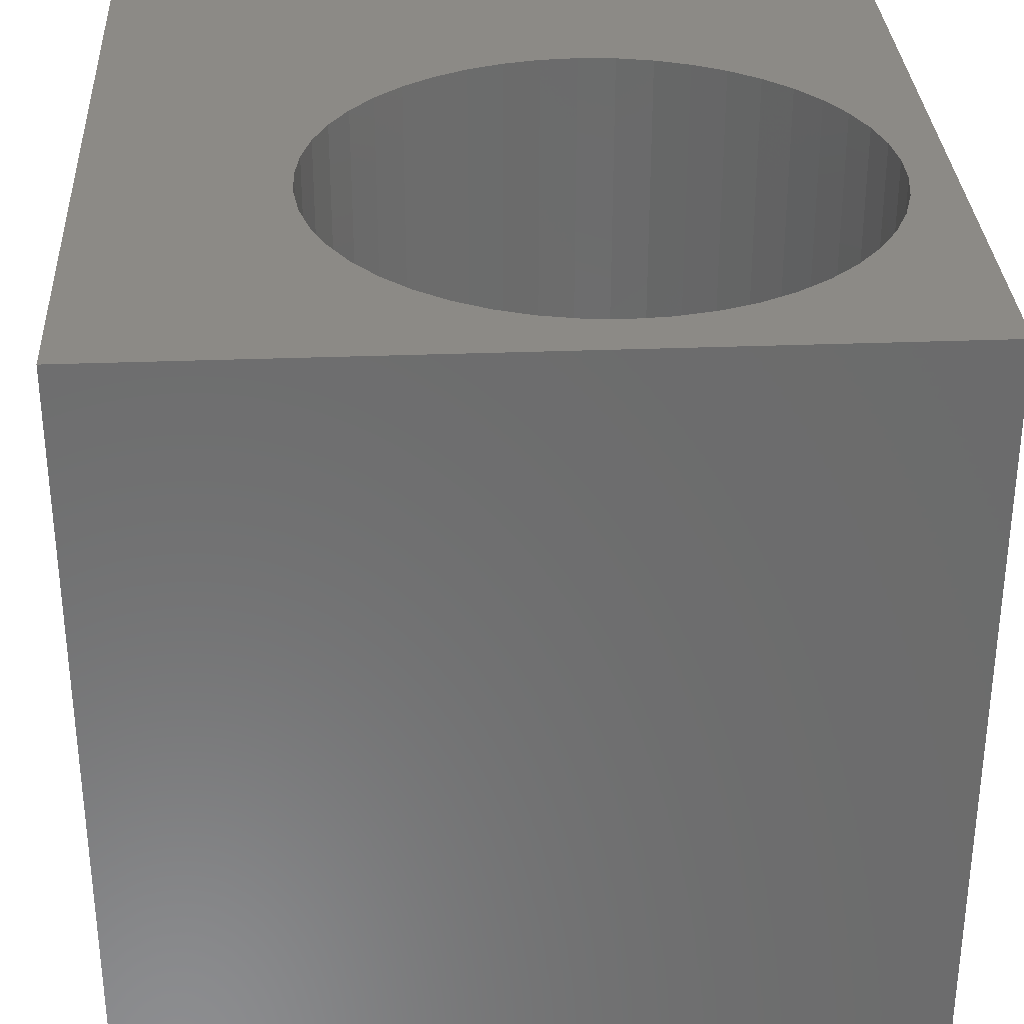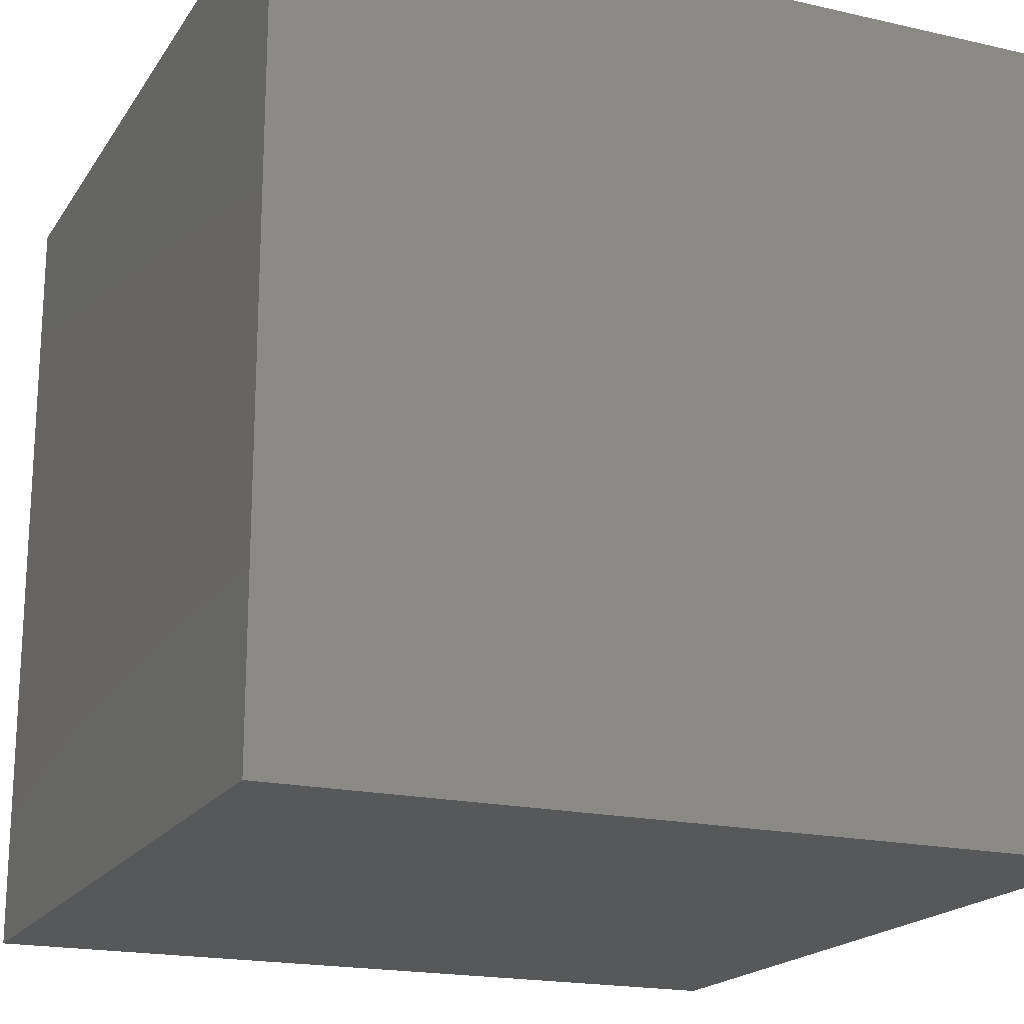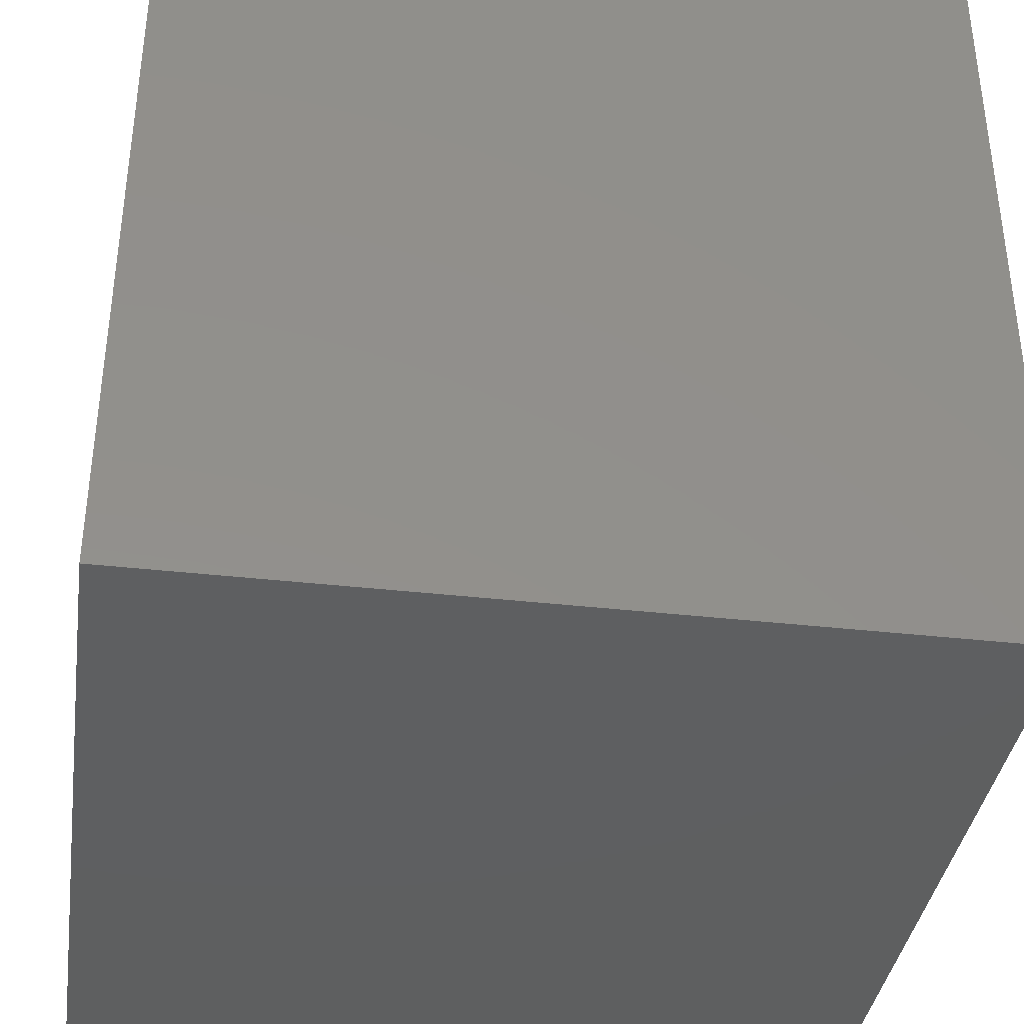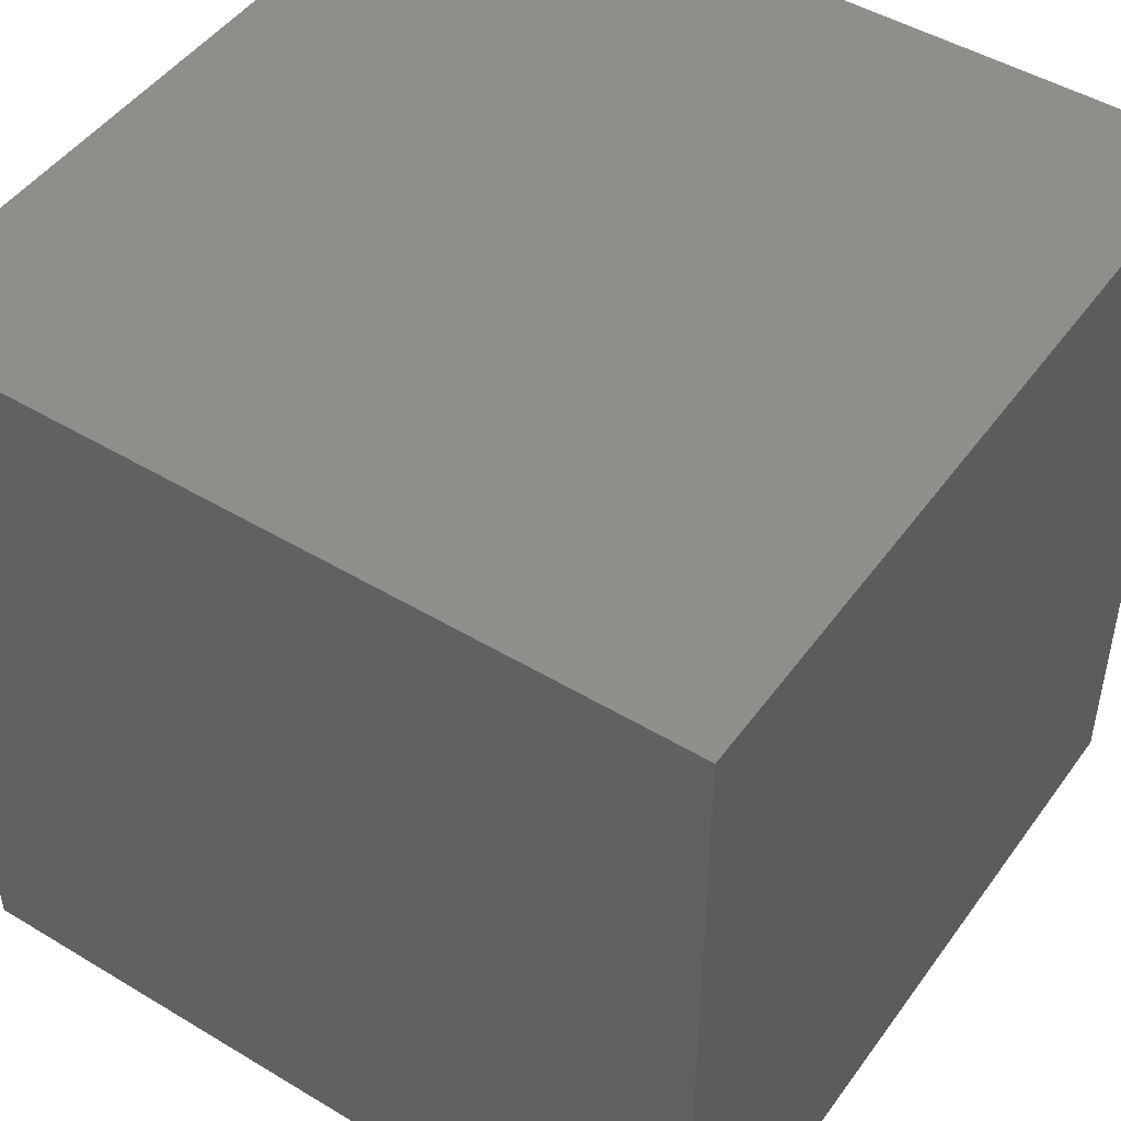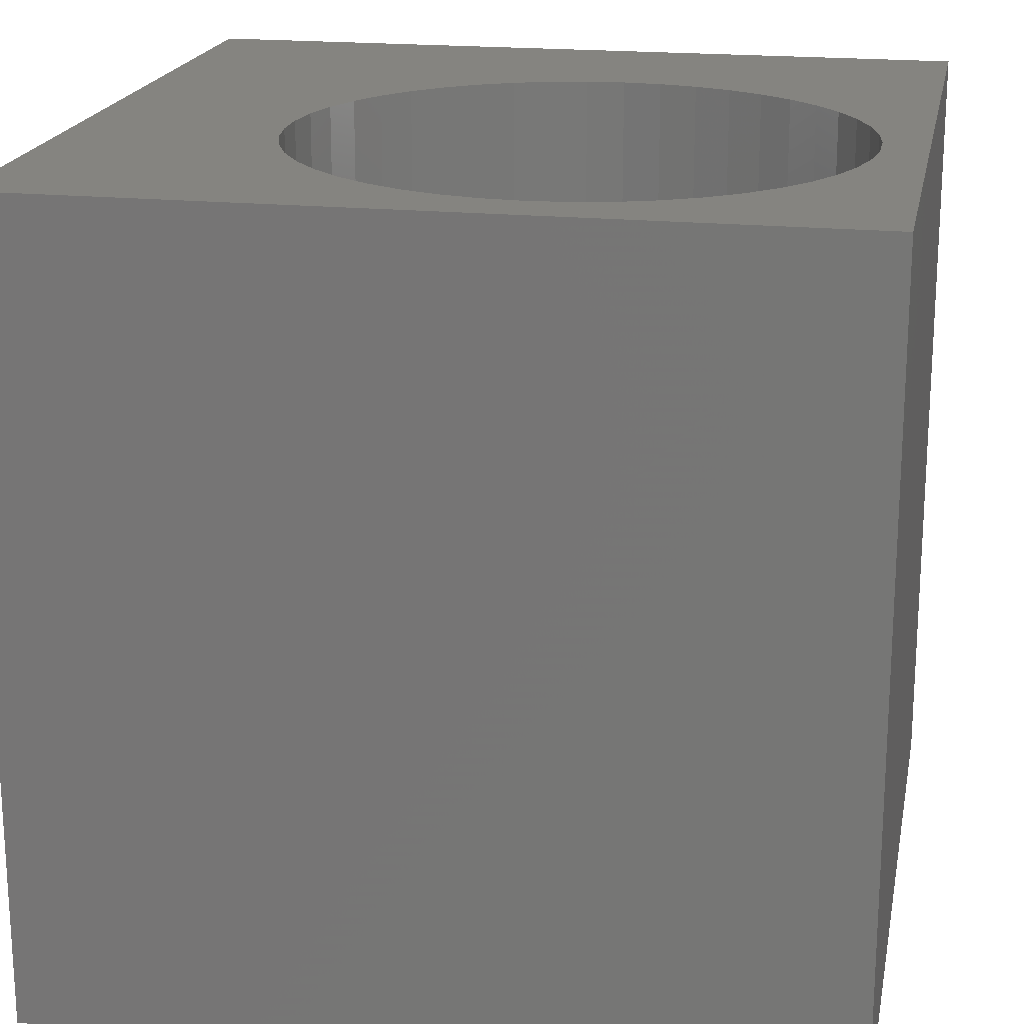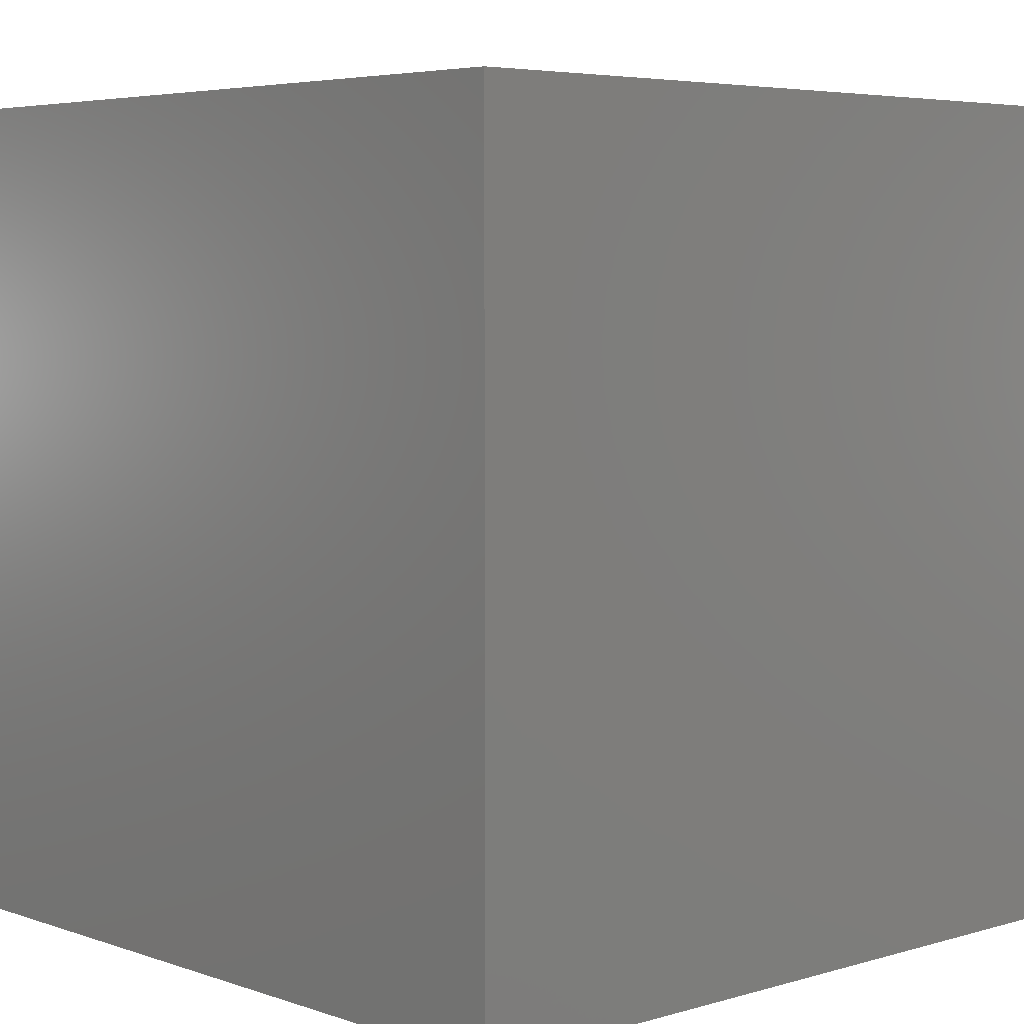
<metadata>
{"format":"stl","ext":"stl","renderer":"f3d","projection":"perspective","resolution":1024,"background":"white","views":[{"elev":31.9,"azim":86.9,"up":"+Z"},{"elev":-19.0,"azim":-113.4,"up":"+Z"},{"elev":-37.6,"azim":171.7,"up":"+Y"},{"elev":47.6,"azim":124.1,"up":"+Y"},{"elev":19.4,"azim":100.8,"up":"+Z"},{"elev":5.0,"azim":137.2,"up":"+Y"}]}
</metadata>
<code>
# stl→obj: 100 verts, 196 faces
v 0 10 10
v 0 10 0
v 0 0 10
v 0 0 0
v 9.221 5.022 10
v 9.062 4.573 10
v 10 0 10
v 8.842 4.15 10
v 8.568 3.761 10
v 10 10 10
v 9.062 7.355 10
v 9.221 6.906 10
v 9.318 6.439 10
v 9.351 5.964 10
v 9.318 5.489 10
v 8.242 3.413 10
v 7.873 3.112 10
v 7.466 2.865 10
v 6.098 2.481 10
v 6.57 9.381 10
v 7.029 9.253 10
v 8.242 8.515 10
v 8.568 8.167 10
v 8.842 7.778 10
v 5.622 2.481 10
v 5.15 2.546 10
v 4.691 2.675 10
v 4.254 2.865 10
v 3.847 3.112 10
v 3.477 3.413 10
v 4.254 9.063 10
v 4.691 9.253 10
v 7.466 9.063 10
v 7.873 8.816 10
v 7.029 2.675 10
v 6.57 2.546 10
v 3.152 3.761 10
v 2.878 4.15 10
v 2.658 4.573 10
v 2.499 5.022 10
v 2.402 5.489 10
v 2.369 5.964 10
v 2.402 6.439 10
v 2.499 6.906 10
v 2.658 7.355 10
v 2.878 7.778 10
v 3.152 8.167 10
v 3.477 8.515 10
v 3.847 8.816 10
v 5.15 9.381 10
v 5.622 9.446 10
v 6.098 9.446 10
v 10 10 0
v 10 0 0
v 9.318 5.489 3.047
v 9.351 5.964 3.047
v 9.318 6.439 3.047
v 9.221 6.906 3.047
v 9.062 7.355 3.047
v 8.842 7.778 3.047
v 8.568 8.167 3.047
v 8.242 8.515 3.047
v 7.873 8.816 3.047
v 7.466 9.063 3.047
v 7.029 9.253 3.047
v 6.57 9.381 3.047
v 6.098 9.446 3.047
v 5.622 9.446 3.047
v 5.15 9.381 3.047
v 4.691 9.253 3.047
v 4.254 9.063 3.047
v 3.847 8.816 3.047
v 3.477 8.515 3.047
v 3.152 8.167 3.047
v 2.878 7.778 3.047
v 2.658 7.355 3.047
v 2.499 6.906 3.047
v 2.402 6.439 3.047
v 2.369 5.964 3.047
v 2.402 5.489 3.047
v 2.499 5.022 3.047
v 2.658 4.573 3.047
v 2.878 4.15 3.047
v 3.152 3.761 3.047
v 3.477 3.413 3.047
v 3.847 3.112 3.047
v 4.254 2.865 3.047
v 4.691 2.675 3.047
v 5.15 2.546 3.047
v 5.622 2.481 3.047
v 6.098 2.481 3.047
v 6.57 2.546 3.047
v 7.029 2.675 3.047
v 7.466 2.865 3.047
v 7.873 3.112 3.047
v 8.242 3.413 3.047
v 8.568 3.761 3.047
v 8.842 4.15 3.047
v 9.062 4.573 3.047
v 9.221 5.022 3.047
f 1 2 3
f 3 2 4
f 5 6 7
f 7 6 8
f 7 8 9
f 10 11 12
f 12 13 10
f 10 13 14
f 10 14 7
f 7 14 15
f 7 15 5
f 9 16 7
f 7 16 17
f 7 17 18
f 3 7 19
f 10 20 21
f 22 23 10
f 10 23 24
f 10 24 11
f 19 25 3
f 3 25 26
f 3 26 27
f 27 28 3
f 3 28 29
f 3 29 30
f 31 32 1
f 21 33 10
f 10 33 34
f 10 34 22
f 18 35 7
f 7 35 36
f 7 36 19
f 30 37 3
f 3 37 38
f 3 38 39
f 39 40 3
f 3 40 41
f 3 41 1
f 41 42 1
f 1 42 43
f 1 43 44
f 44 45 1
f 1 45 46
f 1 46 47
f 47 48 1
f 1 48 49
f 1 49 31
f 32 50 1
f 1 50 51
f 1 51 10
f 10 51 52
f 10 52 20
f 53 10 54
f 54 10 7
f 2 53 4
f 4 53 54
f 10 53 1
f 1 53 2
f 54 7 4
f 4 7 3
f 55 14 56
f 56 14 13
f 56 13 57
f 57 13 12
f 57 12 58
f 58 12 11
f 58 11 59
f 59 11 24
f 59 24 60
f 60 24 23
f 60 23 61
f 61 23 22
f 61 22 62
f 62 22 34
f 62 34 63
f 63 34 33
f 63 33 64
f 64 33 21
f 64 21 65
f 65 21 20
f 65 20 66
f 66 20 52
f 66 52 67
f 67 52 51
f 67 51 68
f 68 51 50
f 68 50 69
f 69 50 32
f 69 32 70
f 70 32 31
f 70 31 71
f 71 31 49
f 71 49 72
f 72 49 48
f 72 48 73
f 73 48 47
f 73 47 74
f 74 47 46
f 74 46 75
f 75 46 45
f 75 45 76
f 76 45 44
f 76 44 77
f 77 44 43
f 77 43 78
f 78 43 42
f 78 42 79
f 79 42 41
f 79 41 80
f 80 41 40
f 80 40 81
f 81 40 39
f 81 39 82
f 82 39 38
f 82 38 83
f 83 38 37
f 83 37 84
f 84 37 30
f 84 30 85
f 85 30 29
f 85 29 86
f 86 29 28
f 86 28 87
f 87 28 27
f 87 27 88
f 88 27 26
f 88 26 89
f 89 26 25
f 89 25 90
f 90 25 19
f 90 19 91
f 91 19 36
f 91 36 92
f 92 36 35
f 92 35 93
f 93 35 18
f 93 18 94
f 94 18 17
f 94 17 95
f 95 17 16
f 95 16 96
f 96 16 9
f 96 9 97
f 97 9 8
f 97 8 98
f 98 8 6
f 98 6 99
f 99 6 5
f 99 5 100
f 100 5 15
f 100 15 55
f 55 15 14
f 93 94 73
f 94 95 73
f 73 95 96
f 73 96 97
f 73 100 55
f 74 75 91
f 91 75 76
f 91 76 77
f 74 91 73
f 73 91 92
f 73 92 93
f 97 98 73
f 73 98 99
f 73 99 100
f 73 58 59
f 55 56 73
f 73 56 57
f 73 57 58
f 77 78 91
f 91 78 79
f 91 79 80
f 83 84 87
f 87 84 85
f 87 85 86
f 83 87 82
f 82 87 88
f 82 88 89
f 80 81 91
f 91 81 82
f 91 82 90
f 90 82 89
f 59 60 73
f 73 60 61
f 73 61 62
f 71 72 64
f 64 72 73
f 64 73 63
f 63 73 62
f 71 64 70
f 70 64 65
f 70 65 66
f 66 67 70
f 70 67 68
f 70 68 69

</code>
